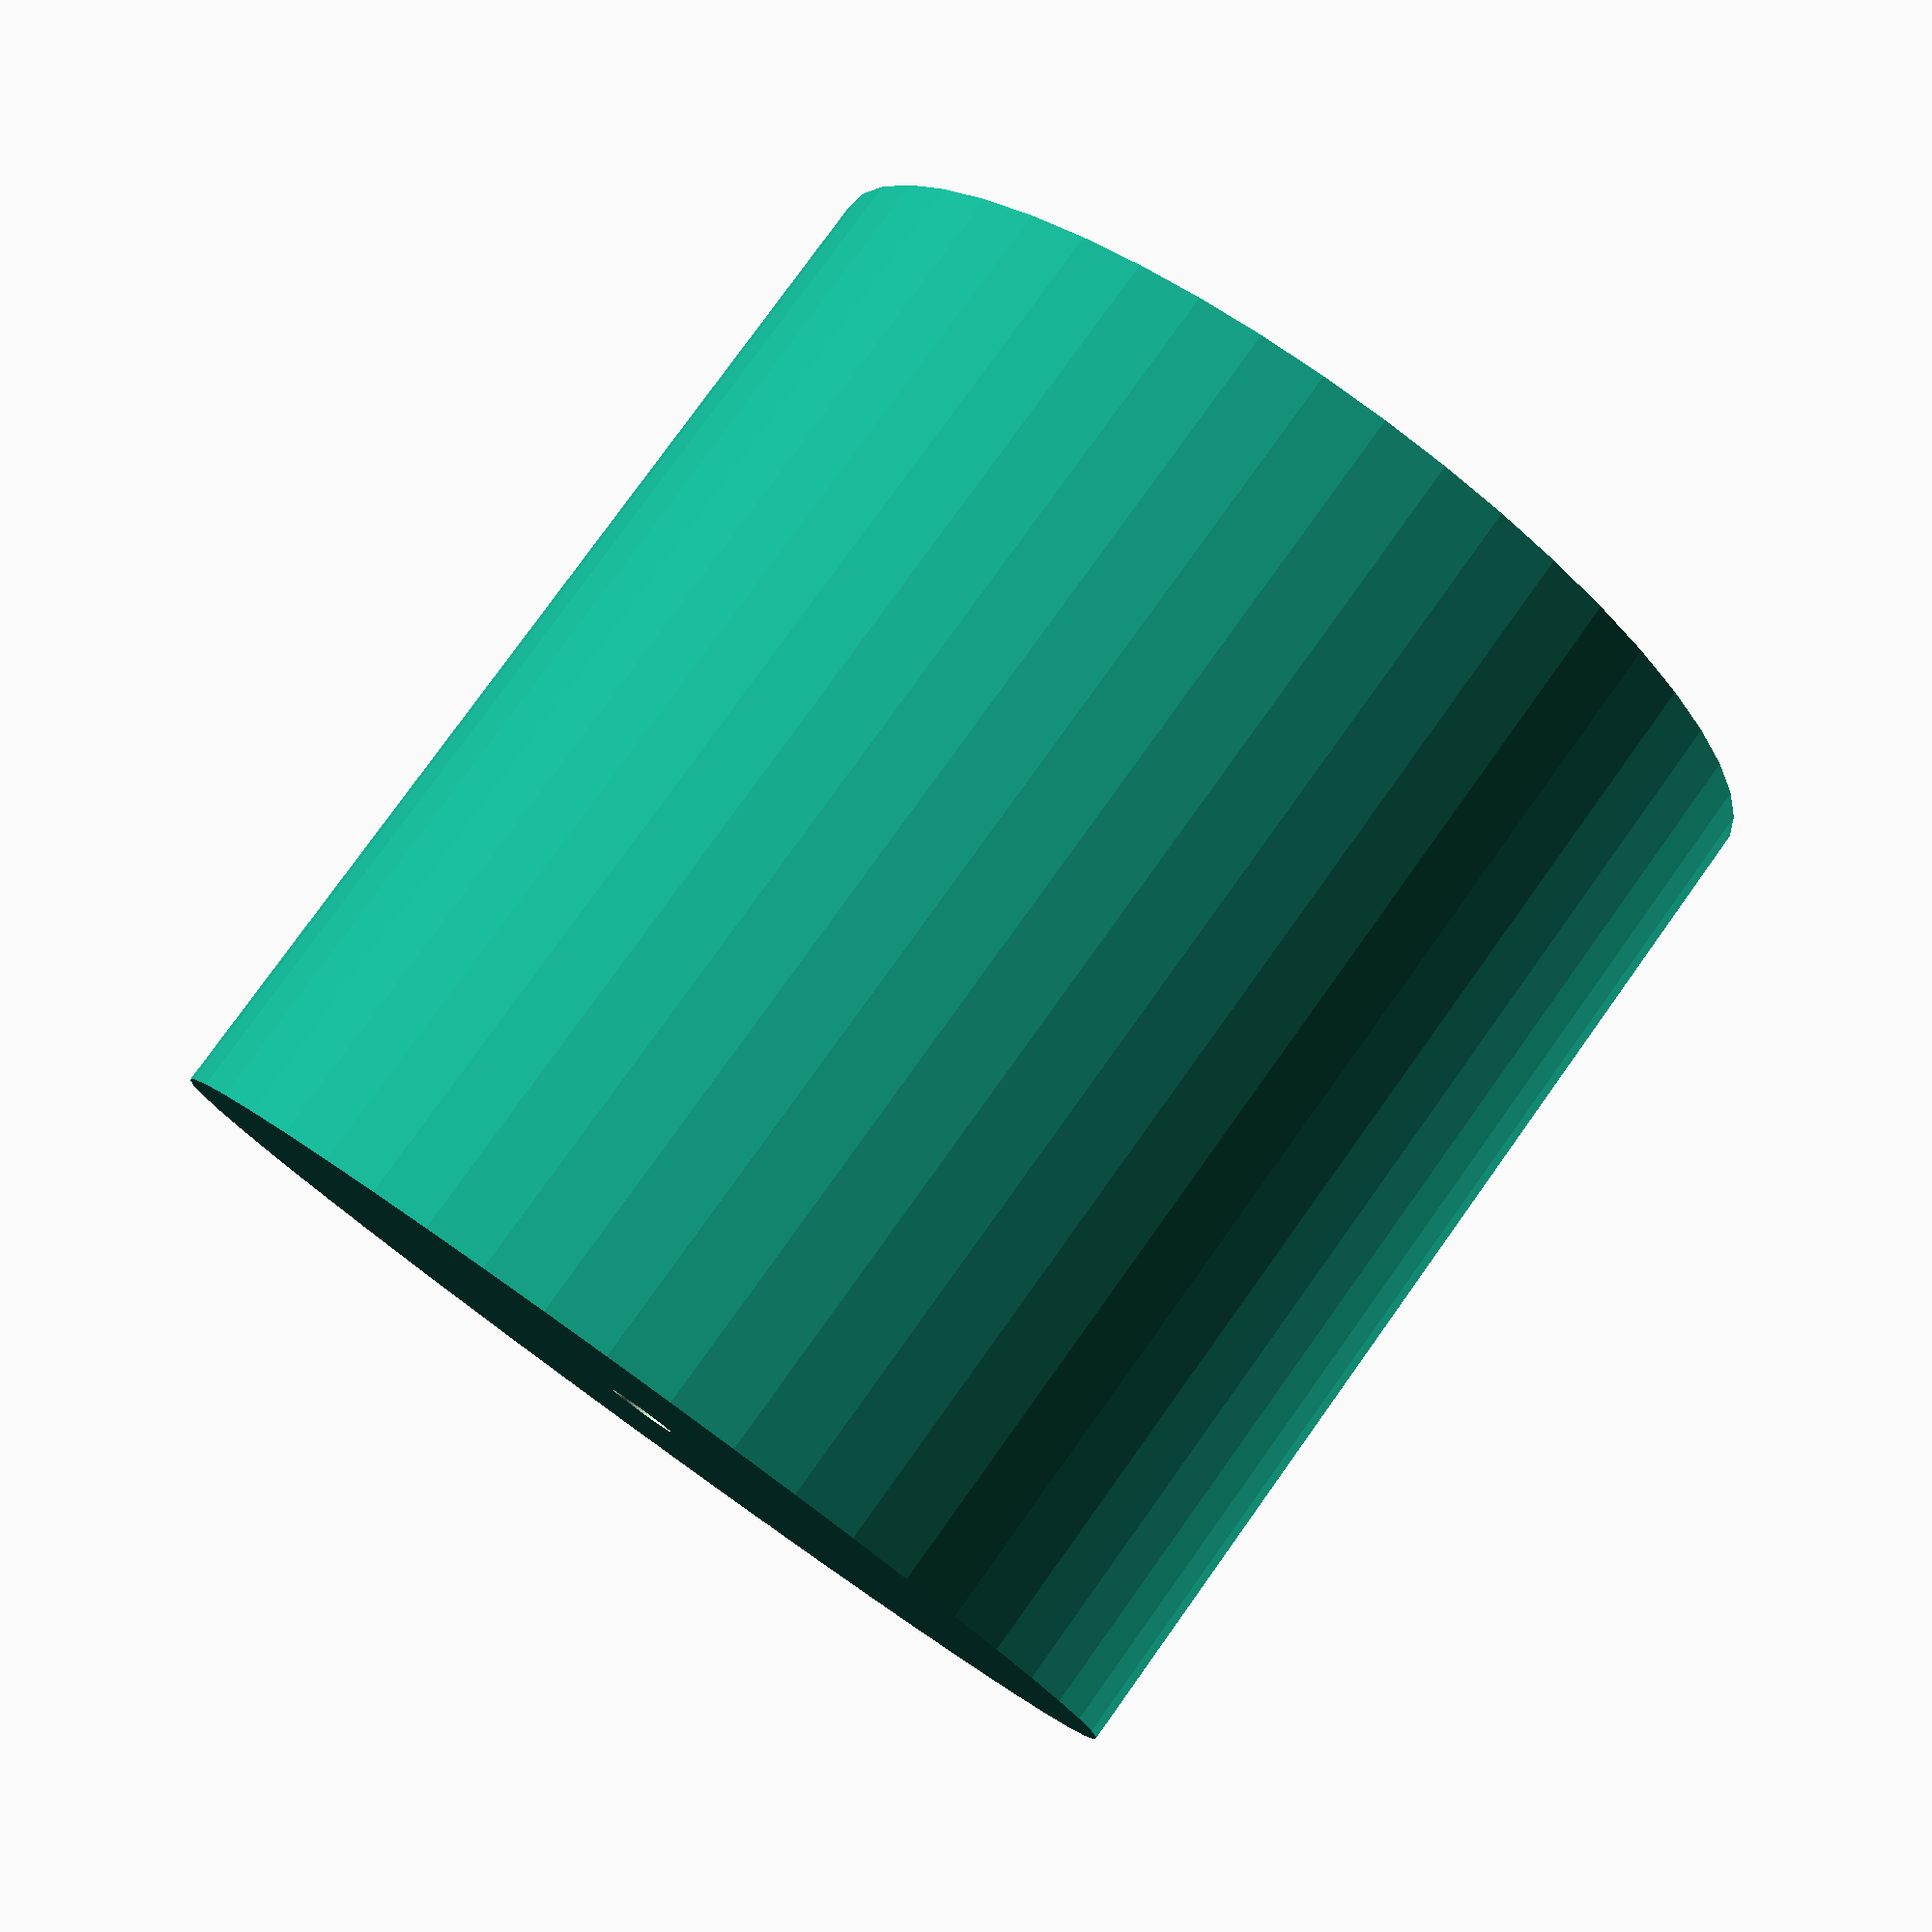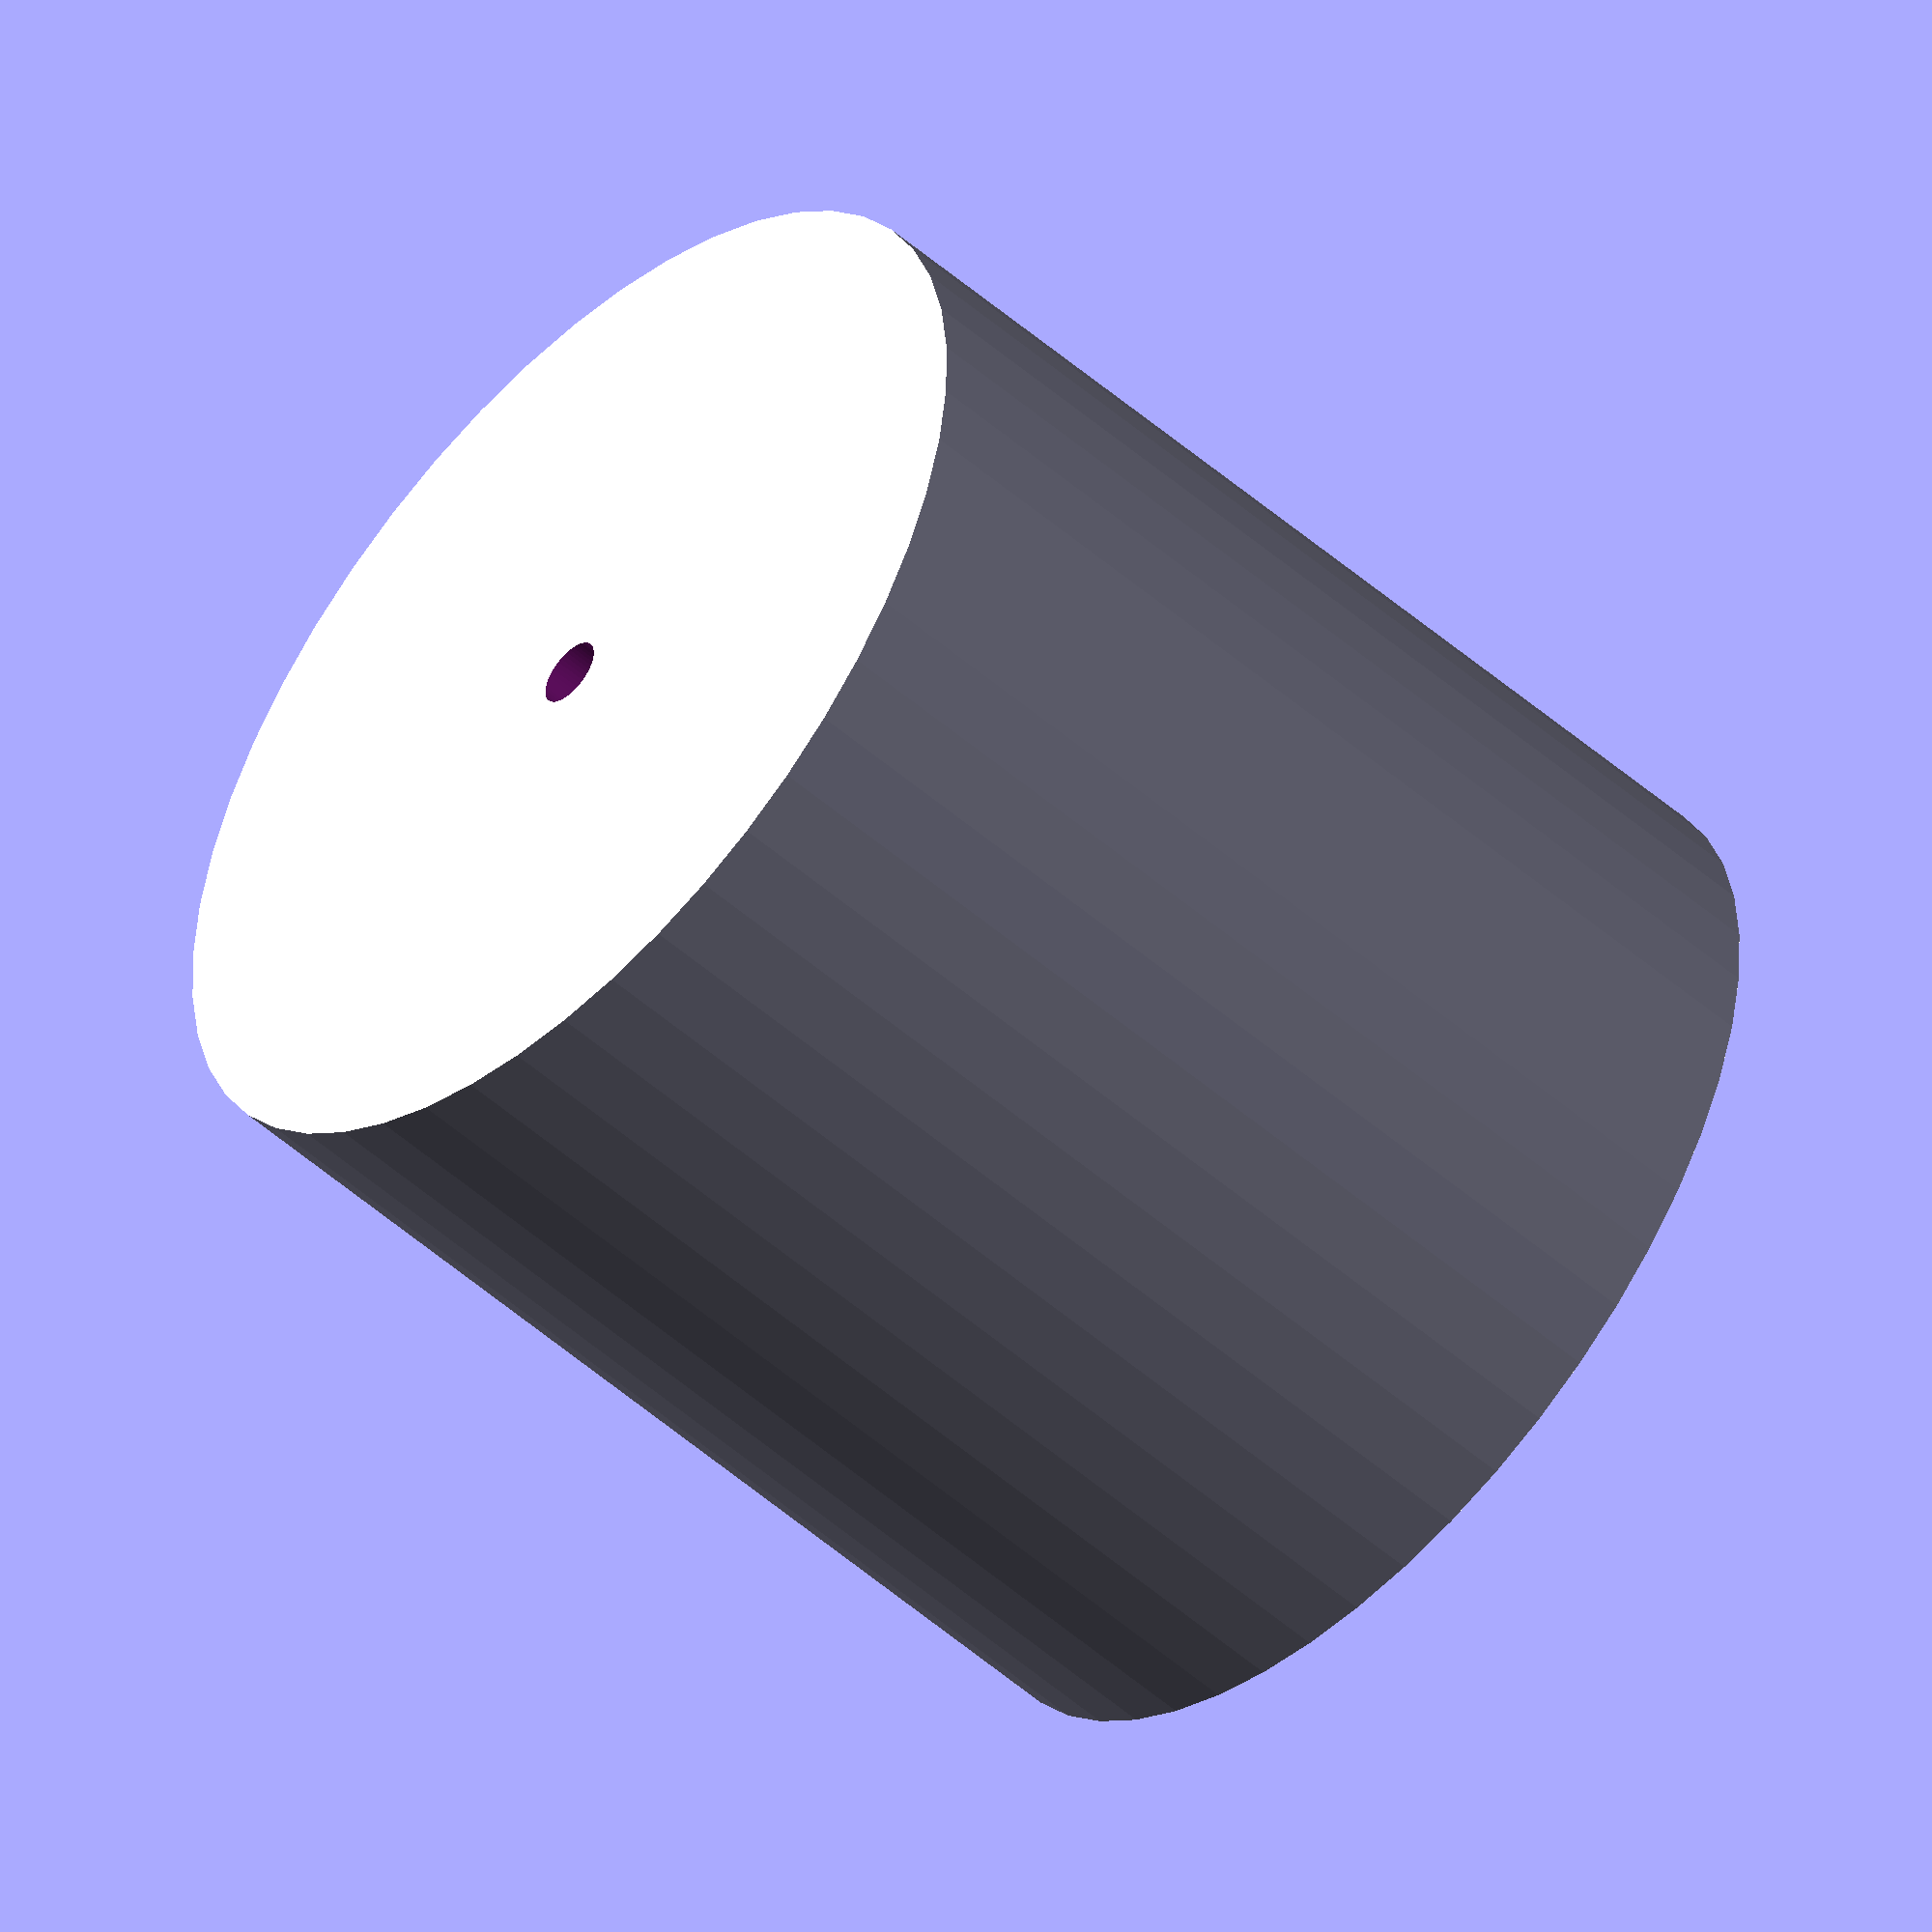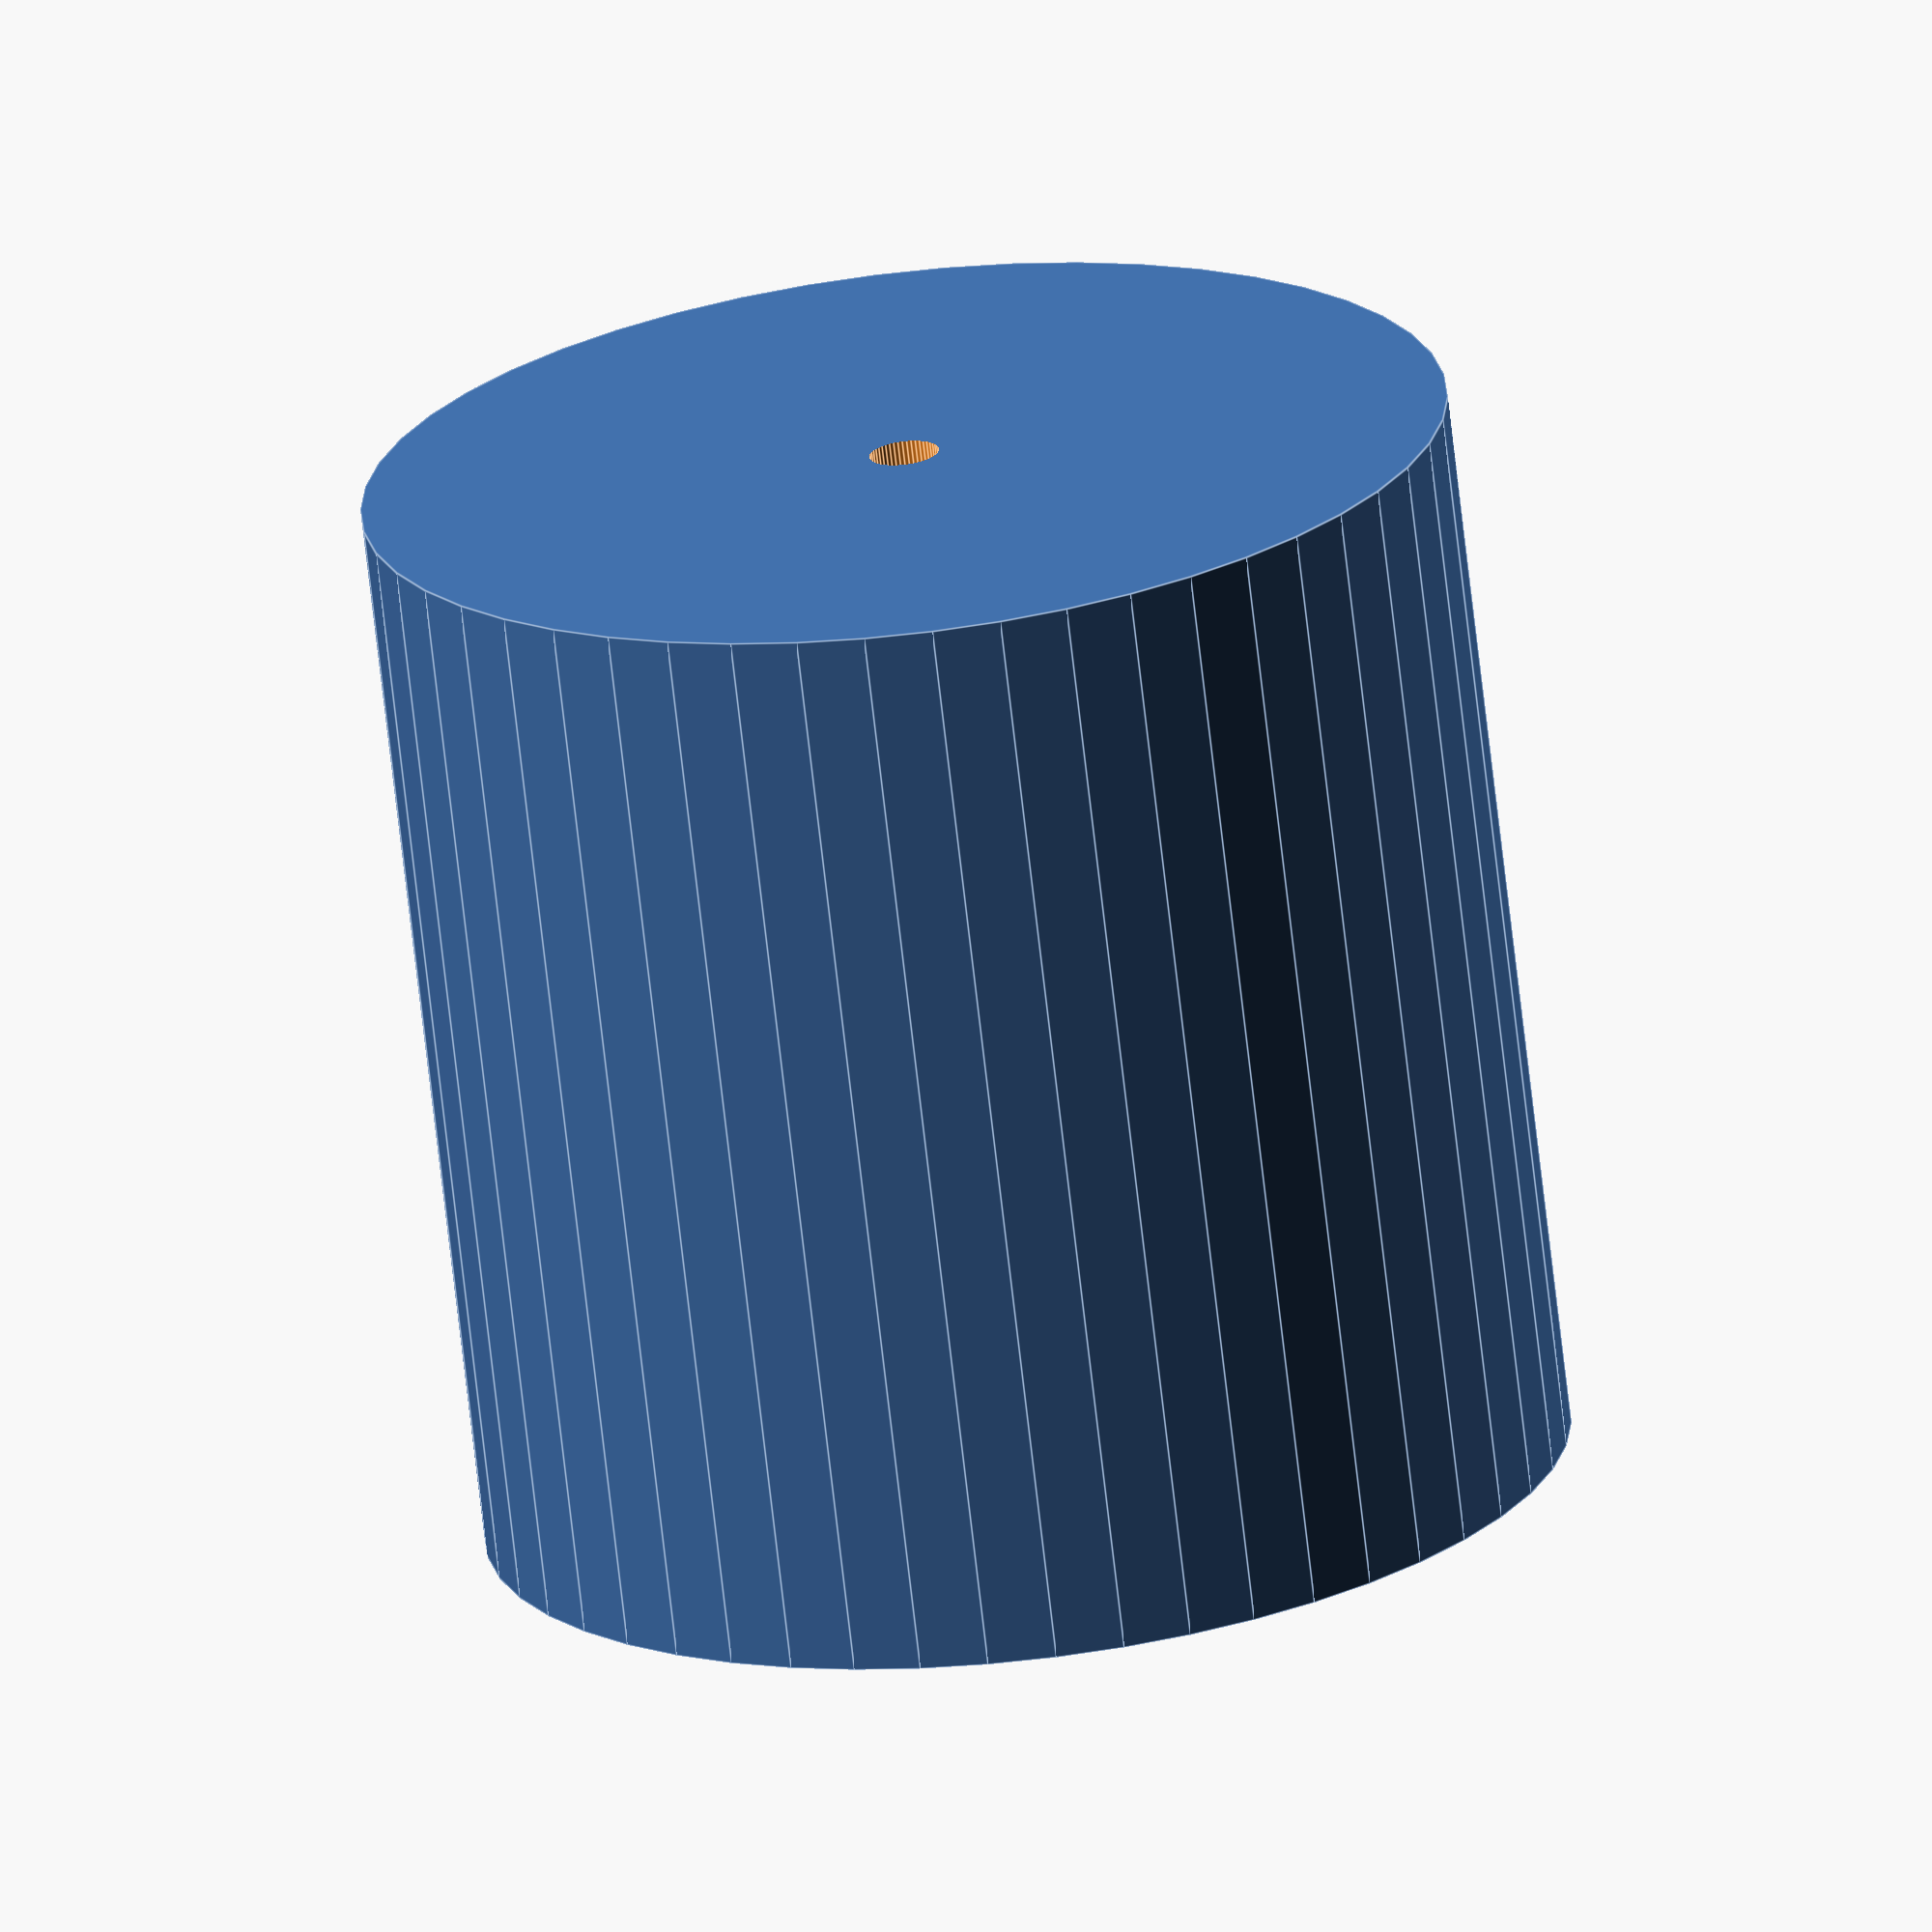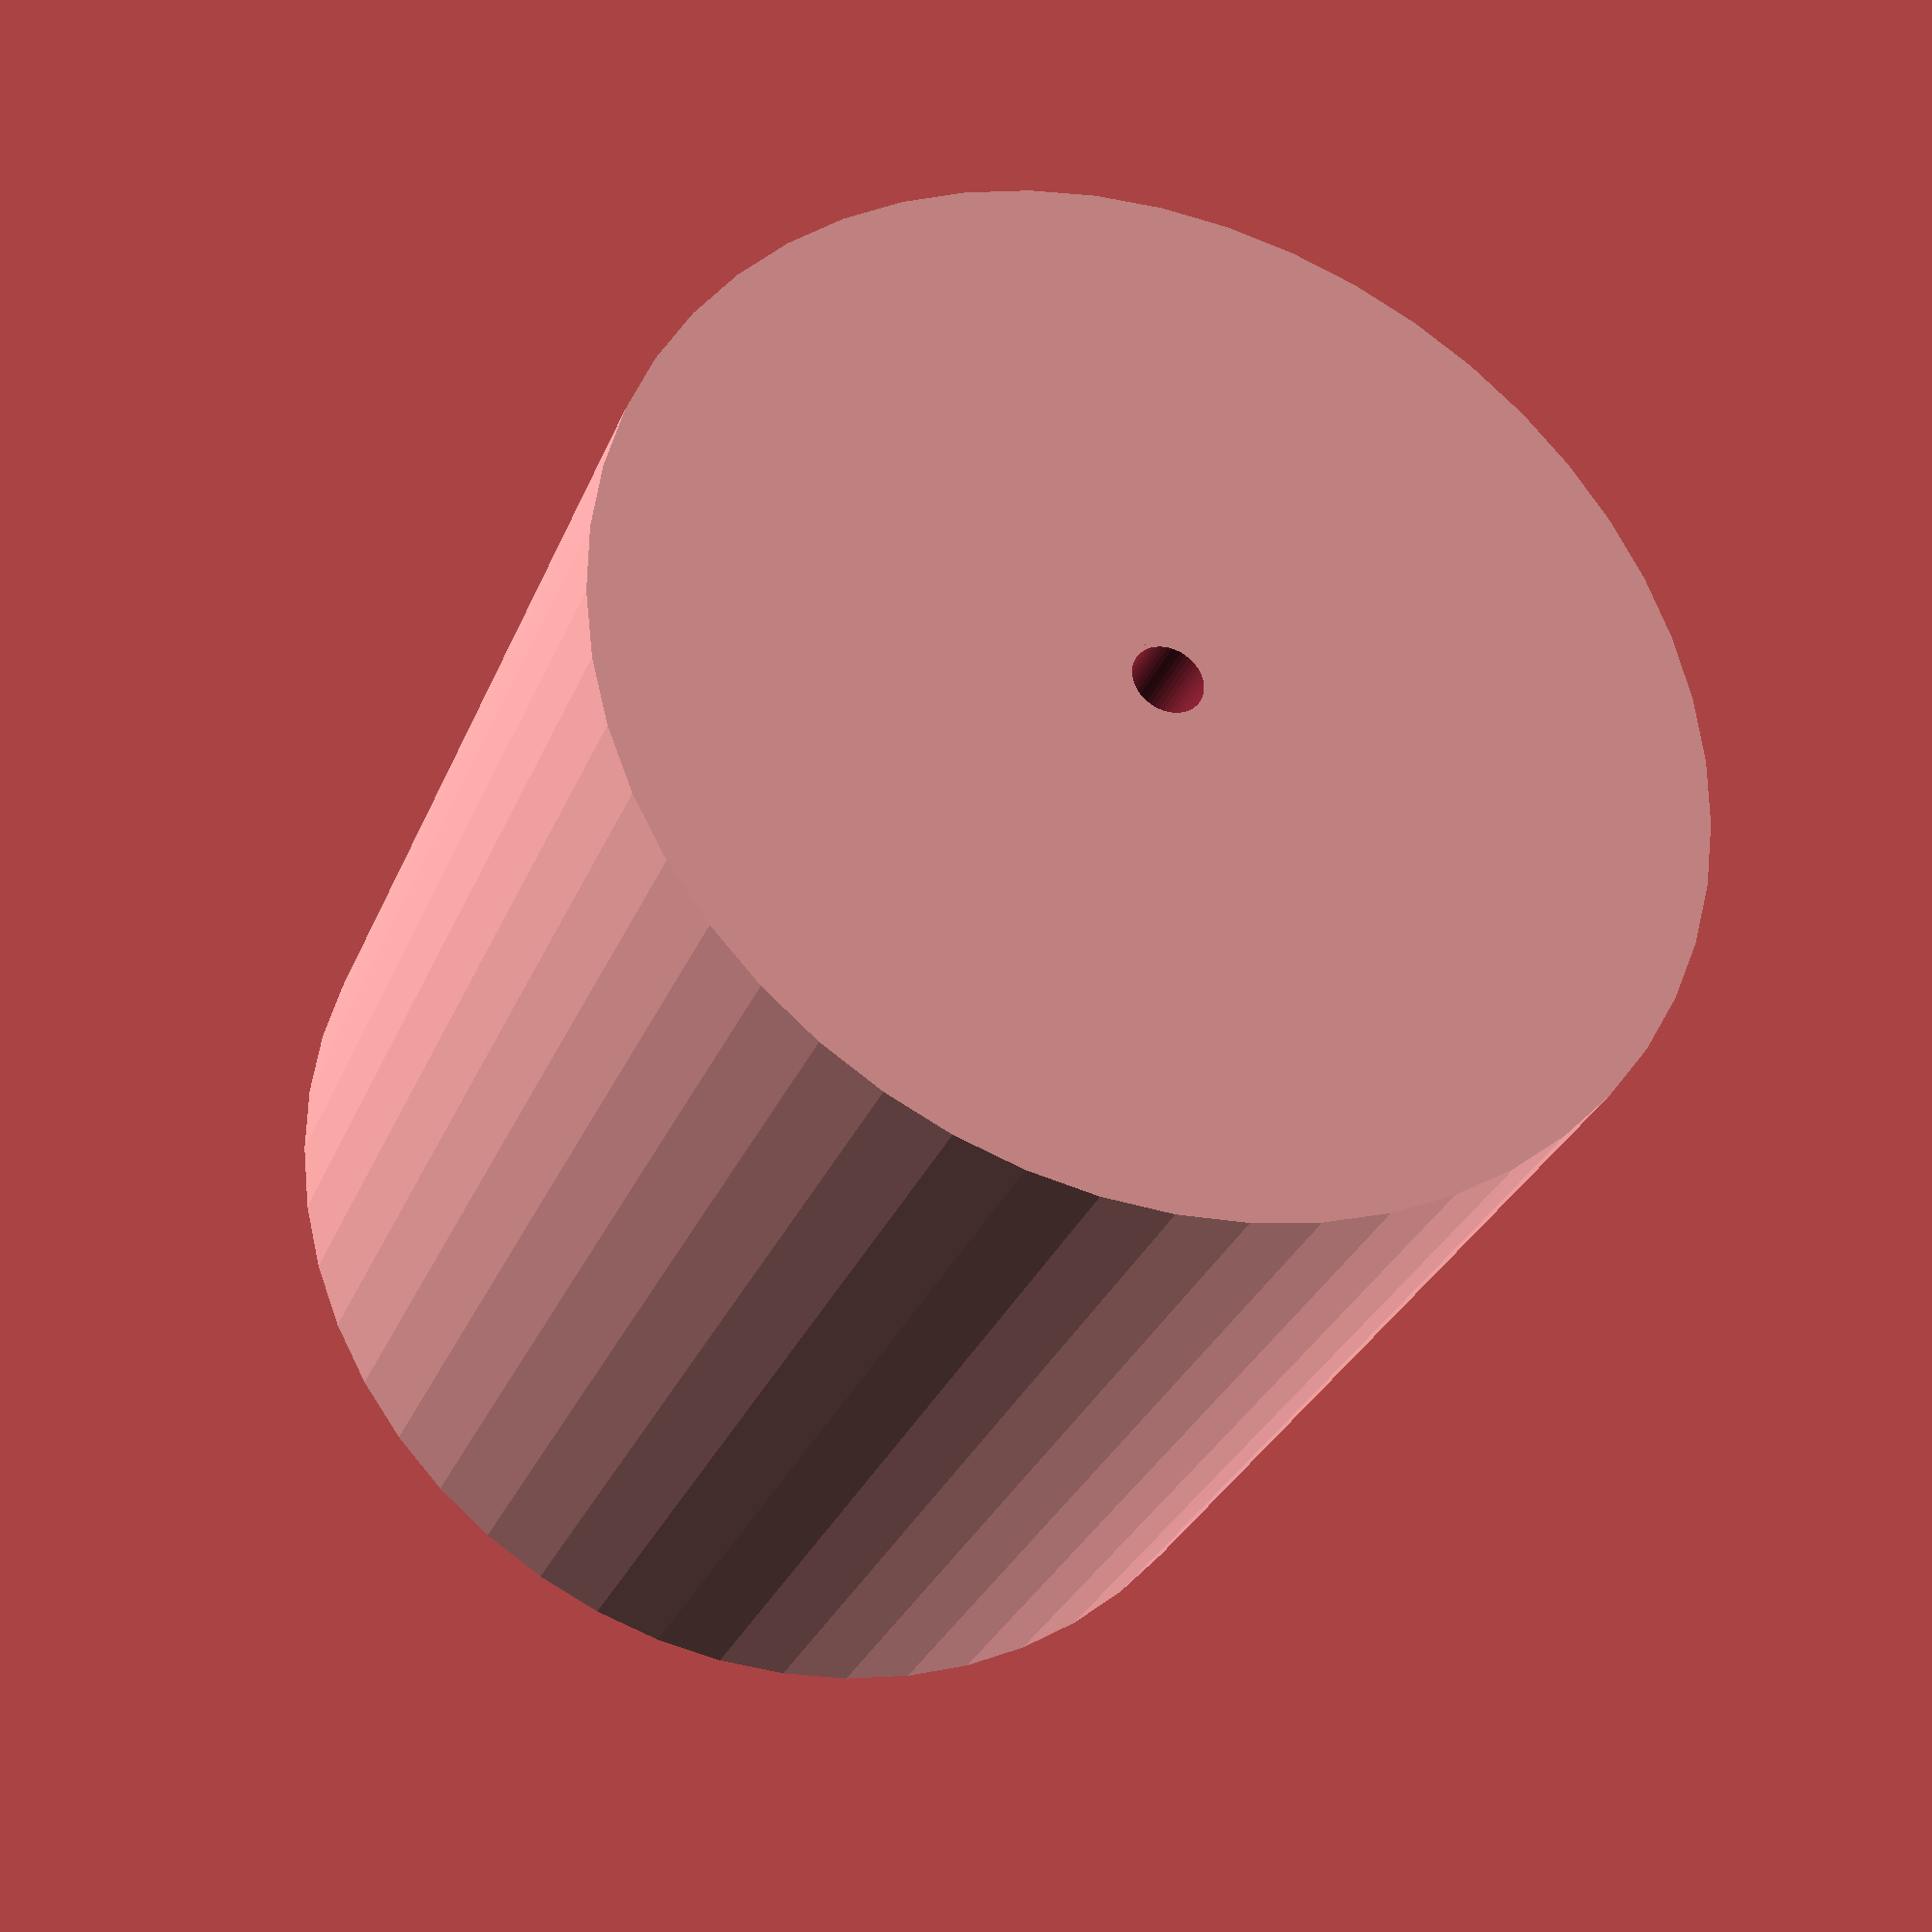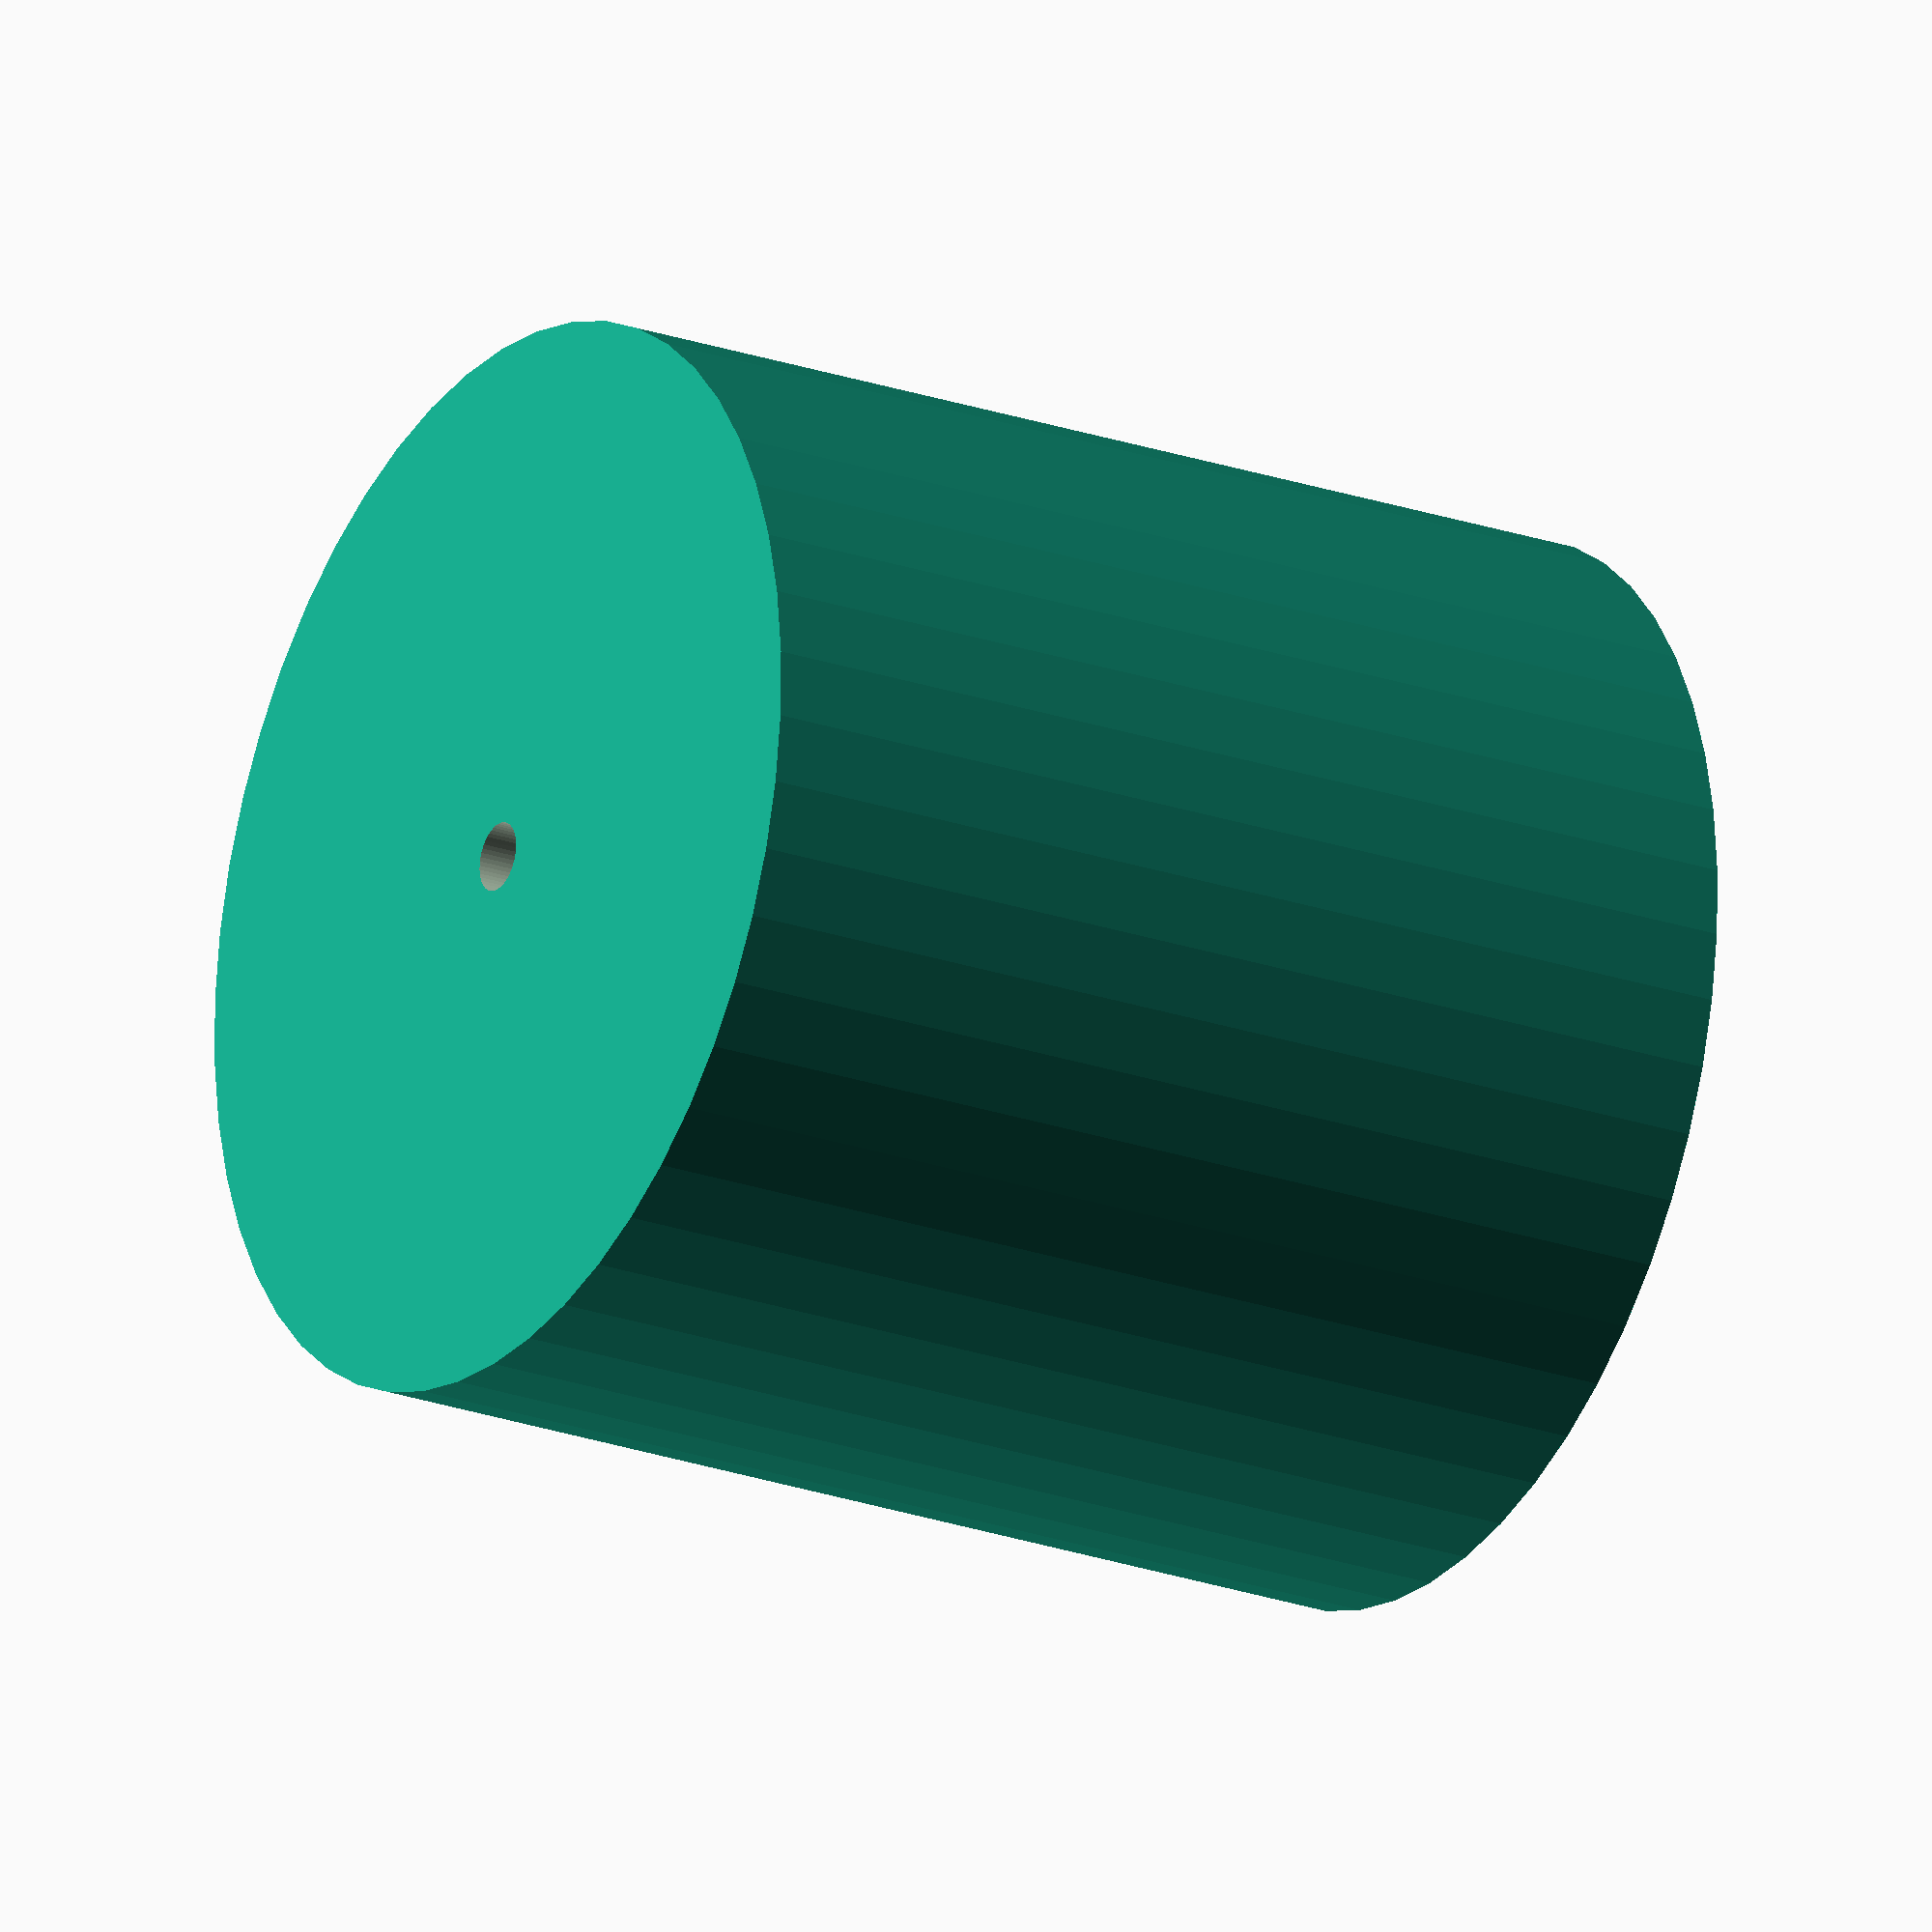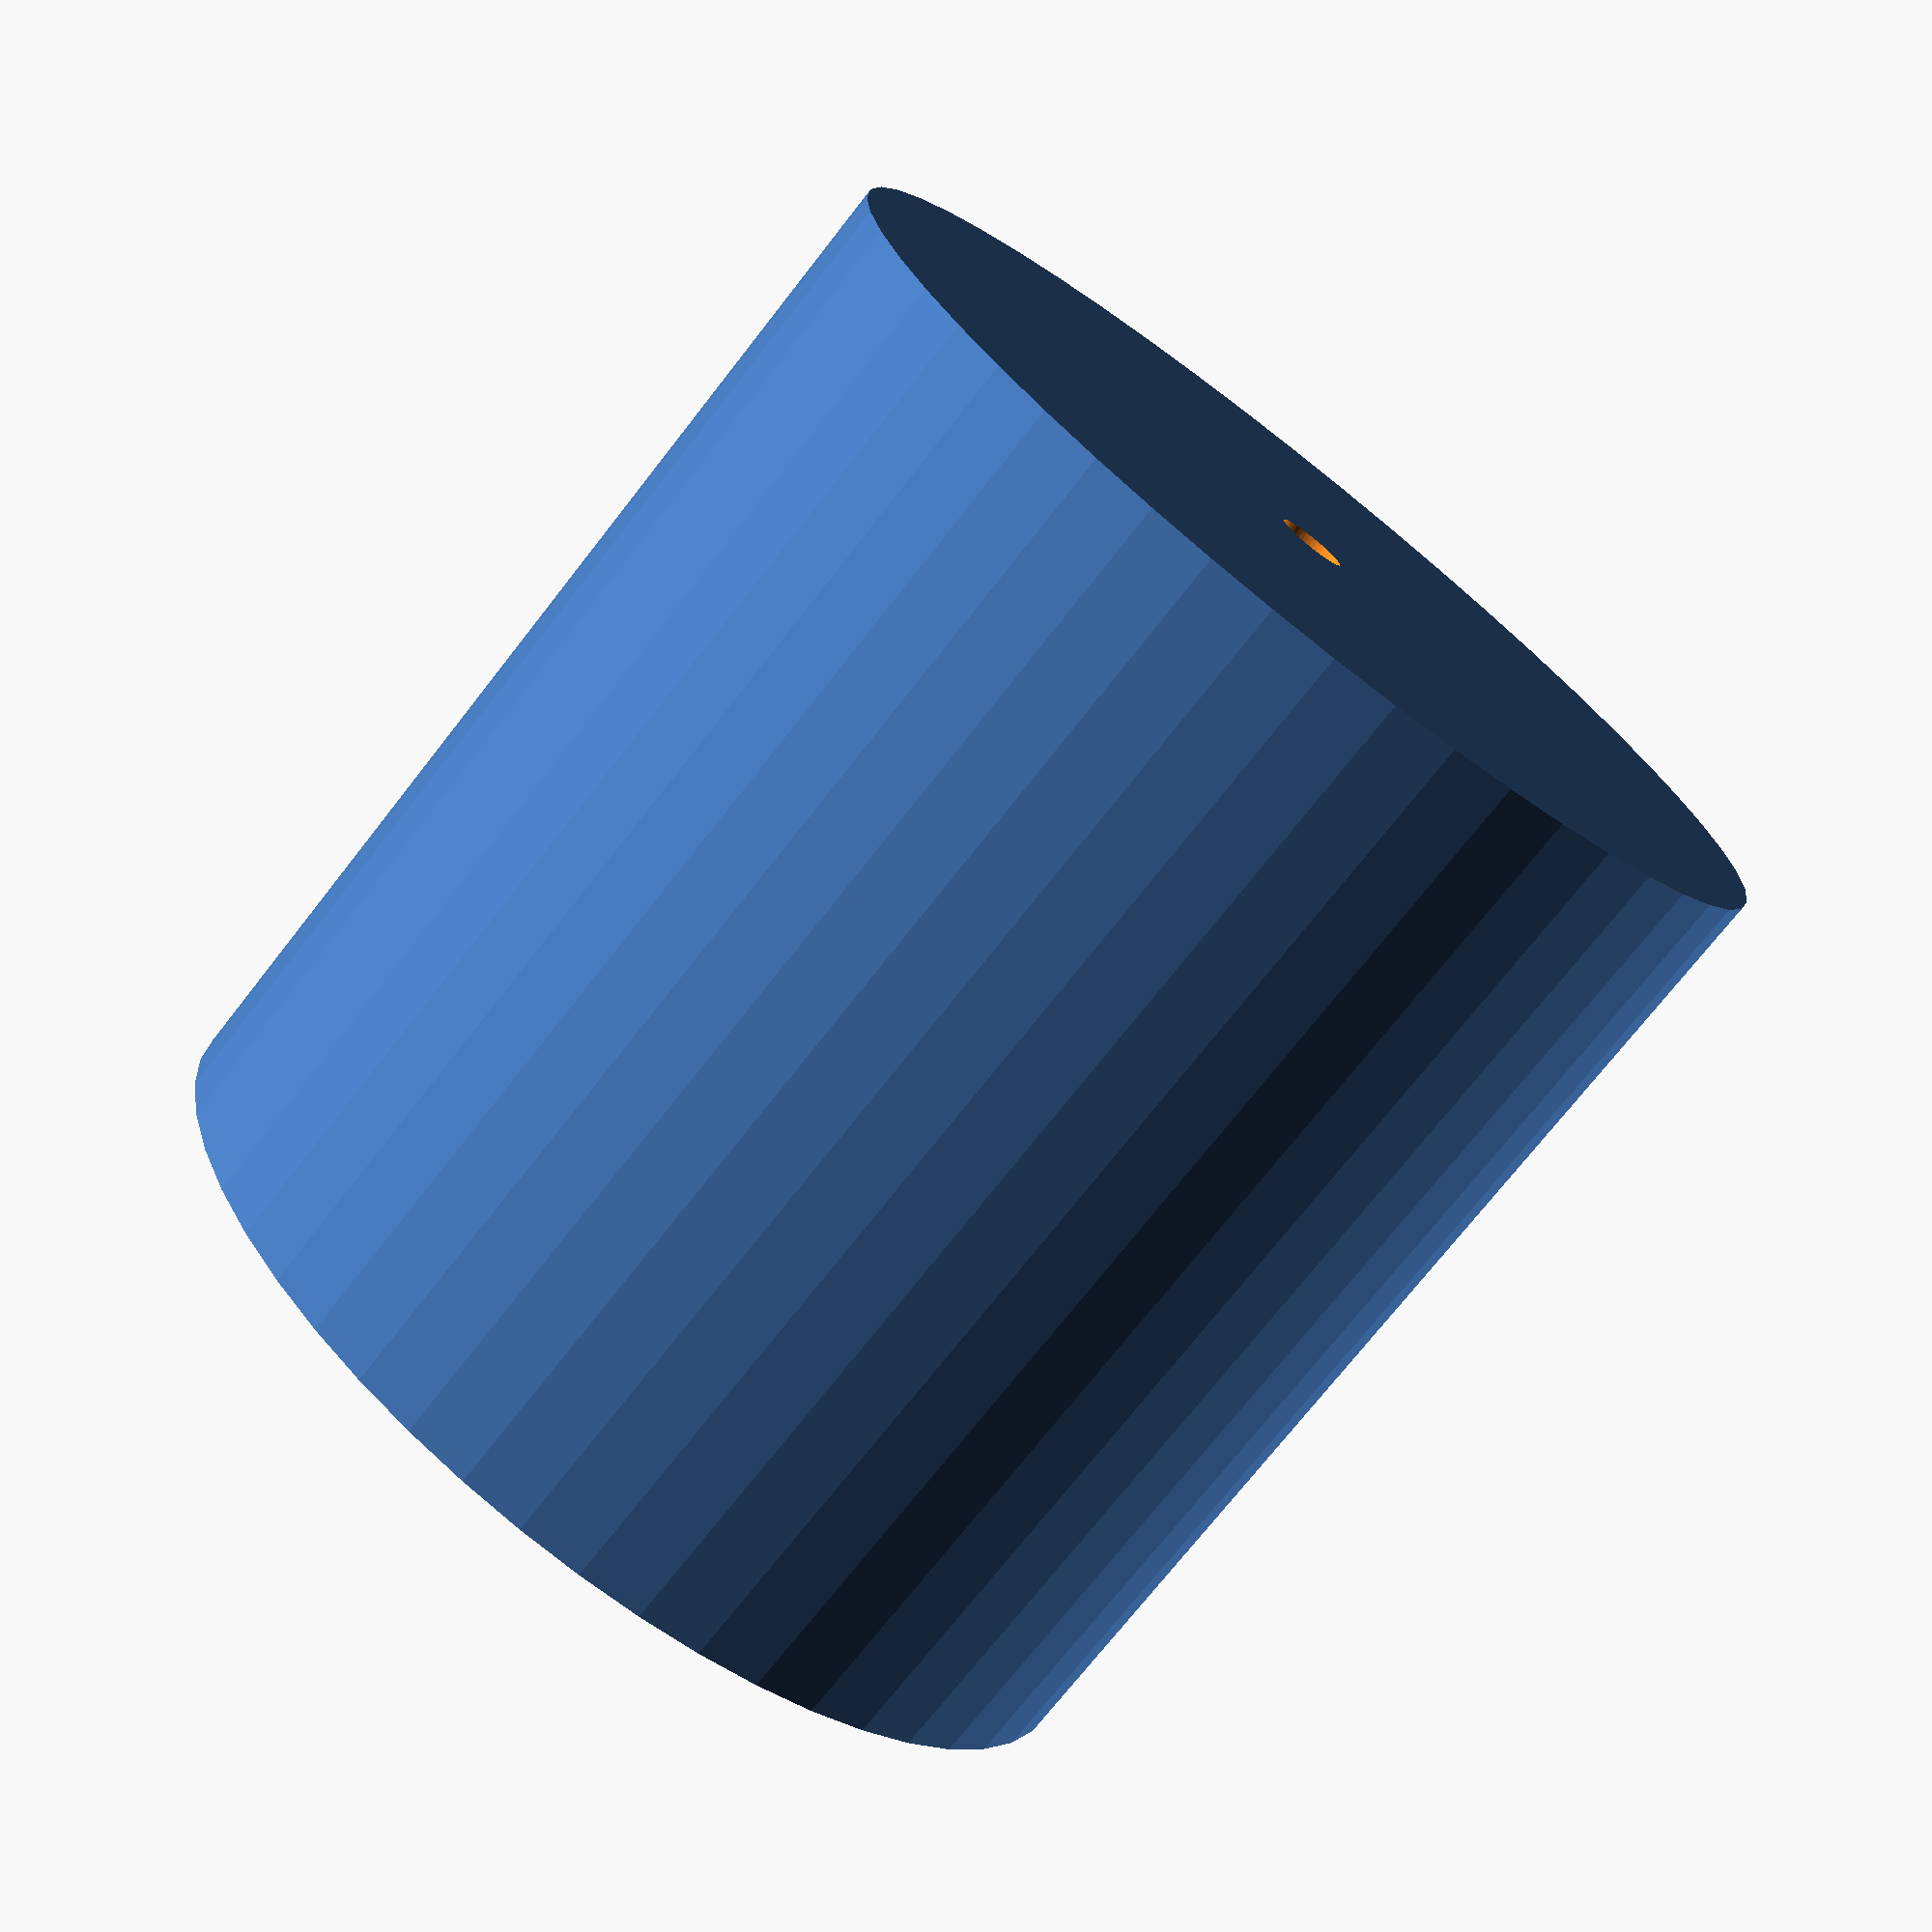
<openscad>
$fn = 50;


difference() {
	union() {
		translate(v = [0, 0, -21.0000000000]) {
			cylinder(h = 42, r = 21.0000000000);
		}
	}
	union() {
		translate(v = [0, 0, -100.0000000000]) {
			cylinder(h = 200, r = 1.3500000000);
		}
	}
}
</openscad>
<views>
elev=100.6 azim=17.3 roll=324.4 proj=p view=solid
elev=51.1 azim=234.8 roll=46.4 proj=o view=wireframe
elev=250.6 azim=173.4 roll=173.5 proj=o view=edges
elev=30.3 azim=319.8 roll=160.4 proj=p view=solid
elev=22.7 azim=218.8 roll=238.8 proj=o view=wireframe
elev=253.0 azim=289.2 roll=38.0 proj=p view=solid
</views>
